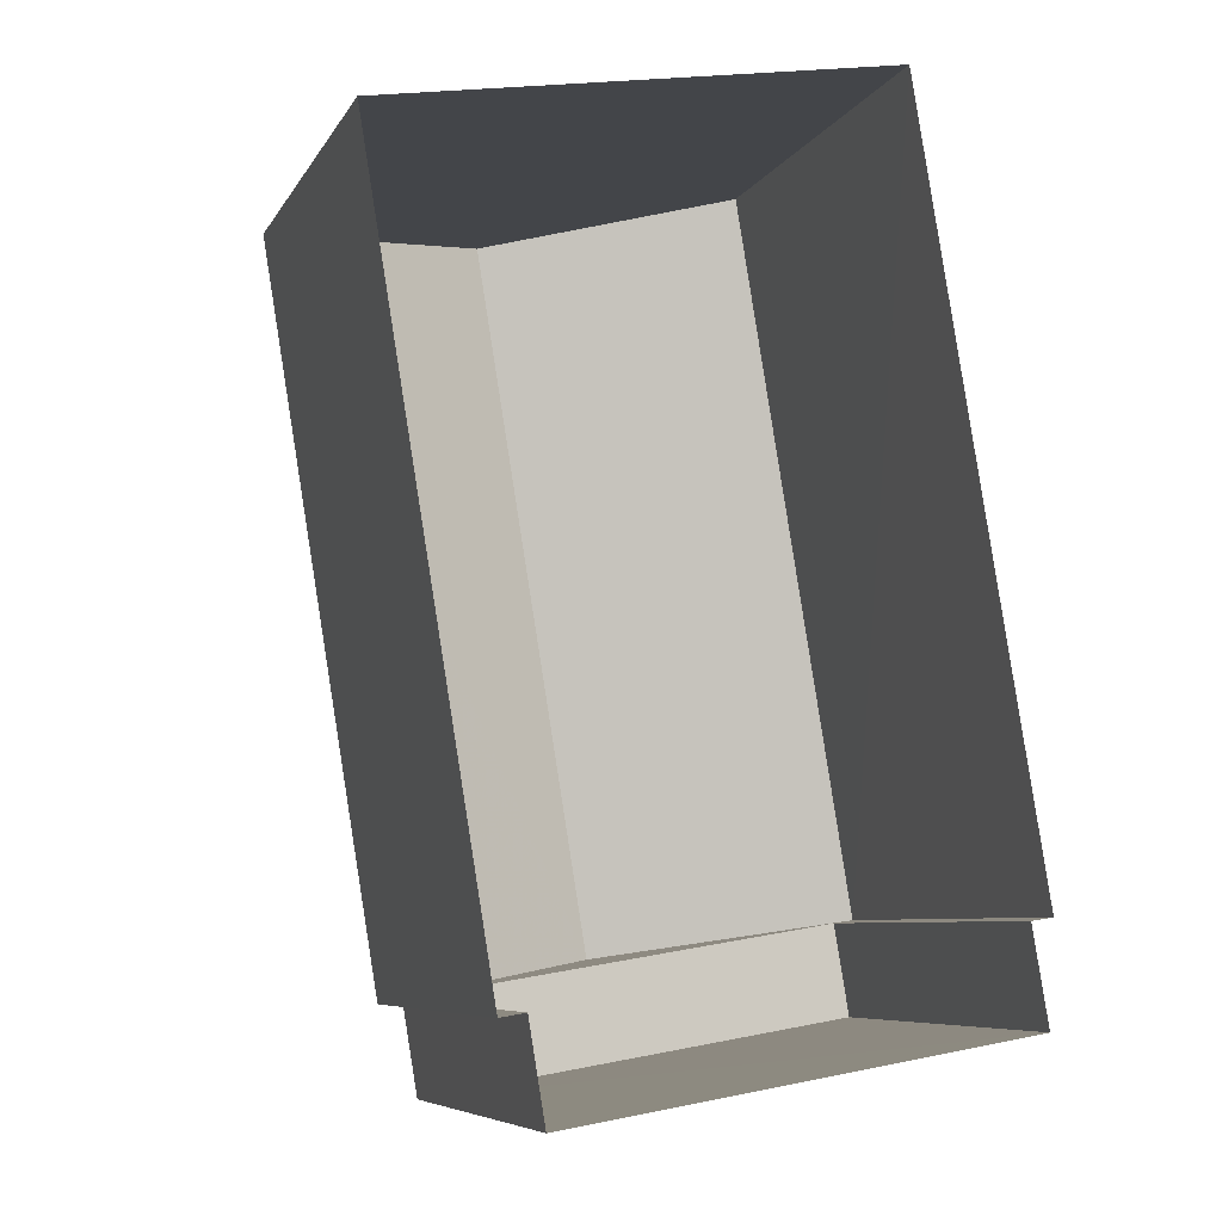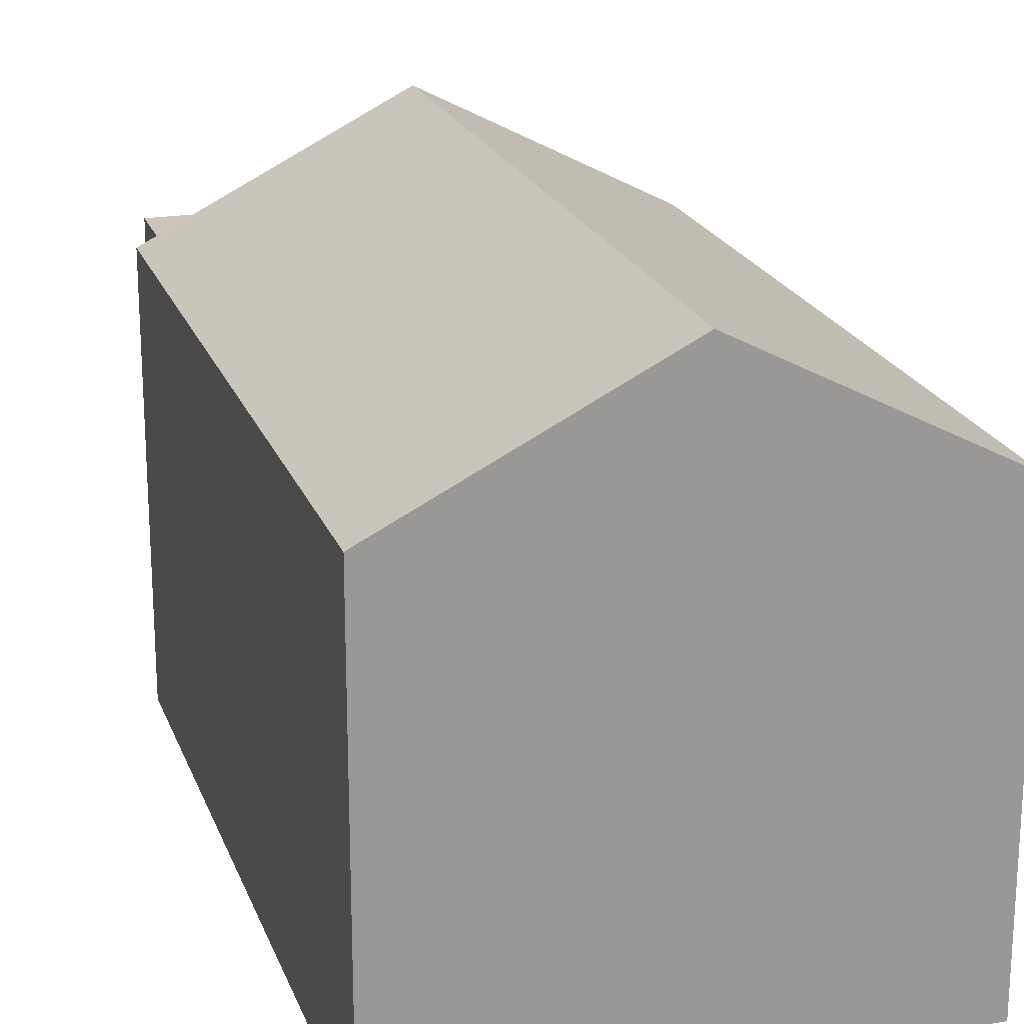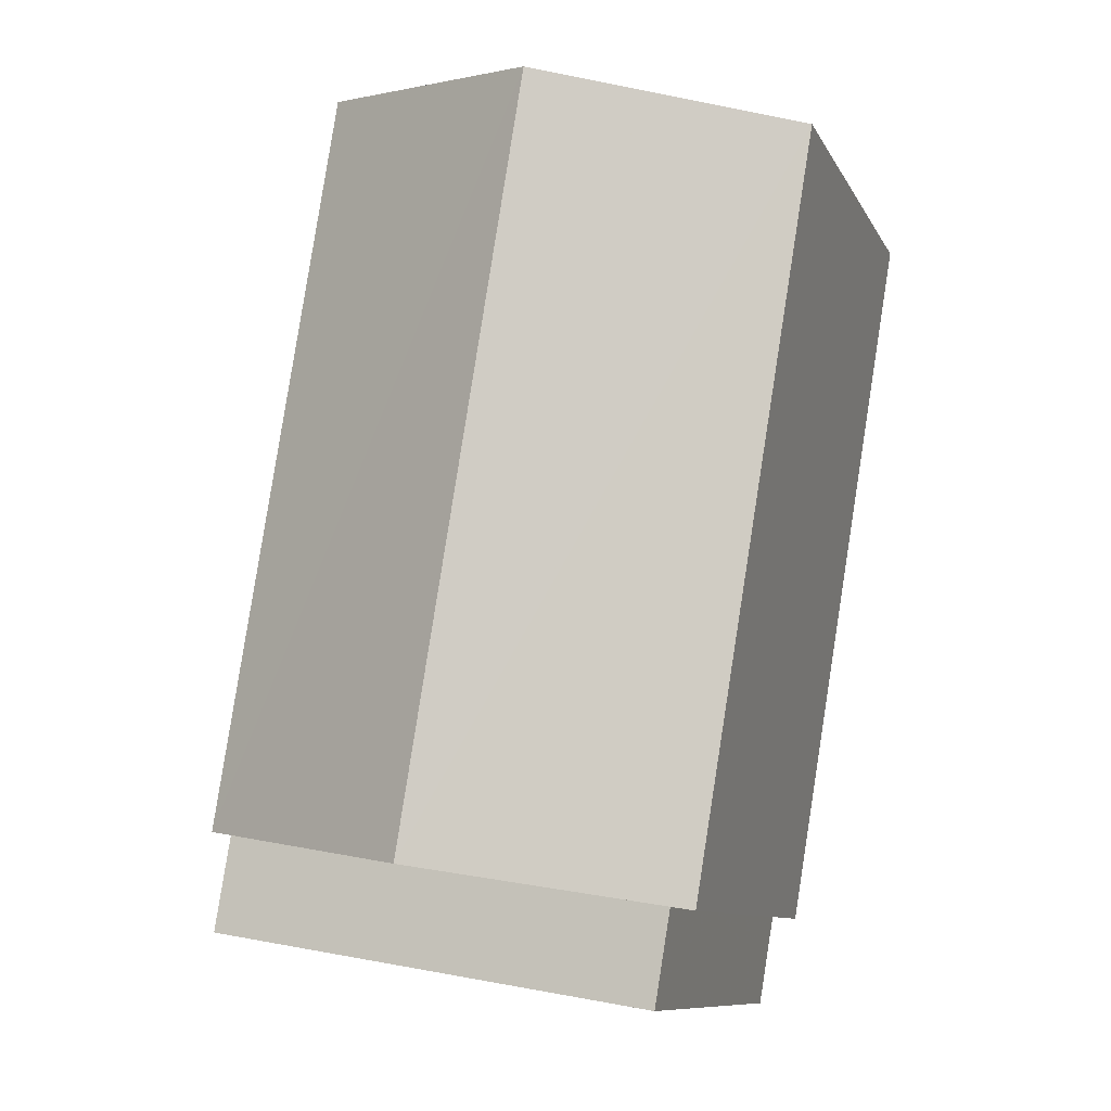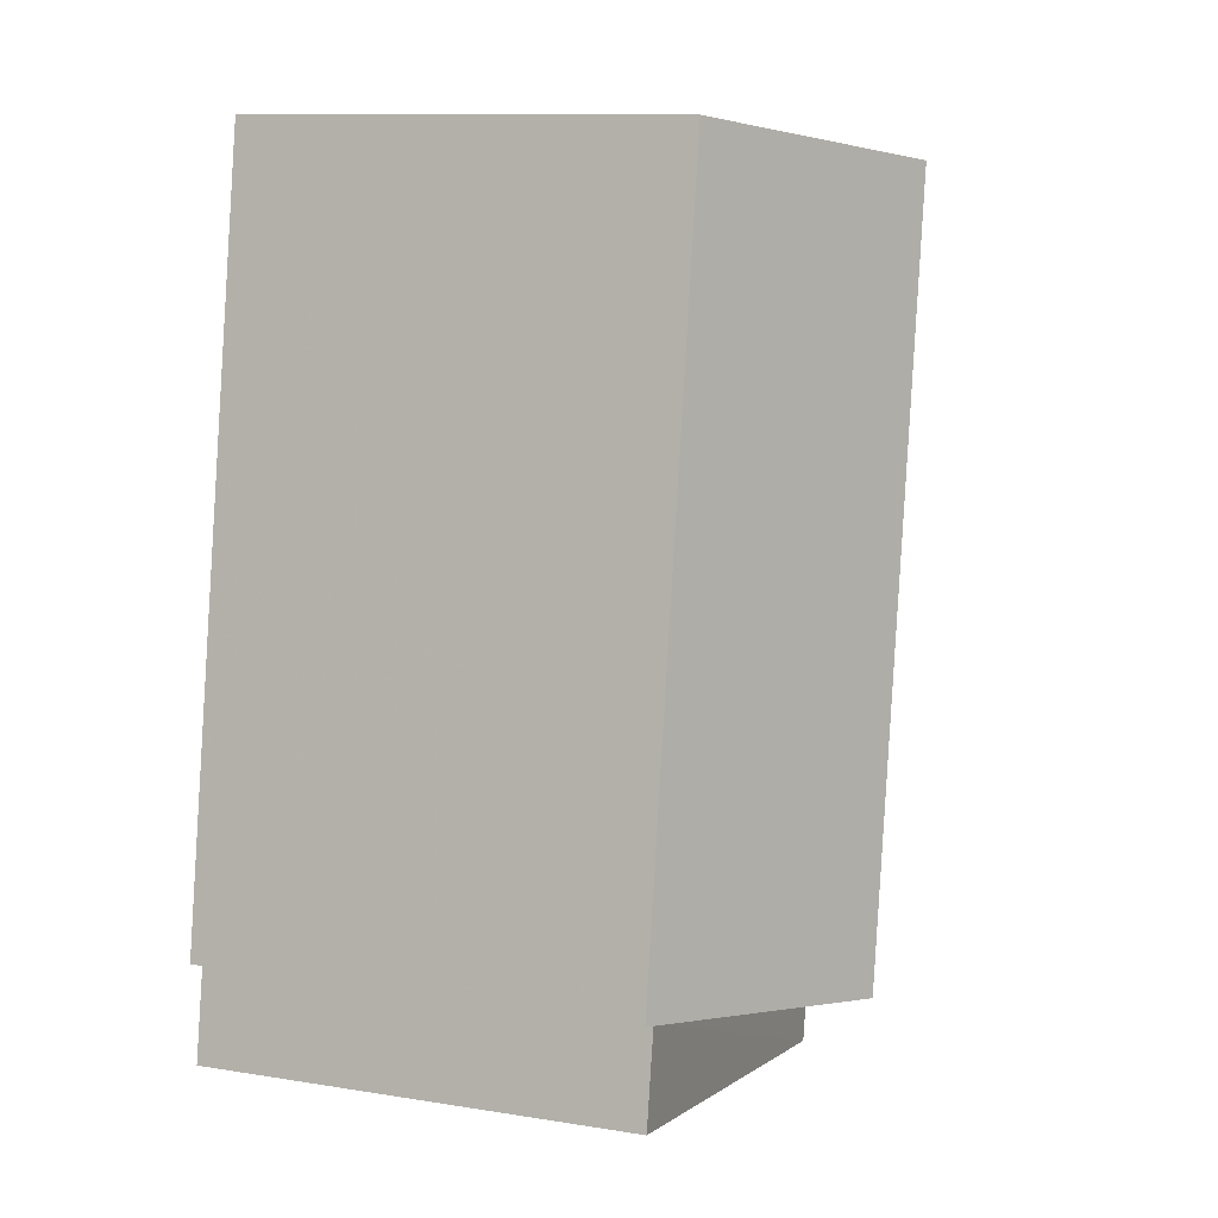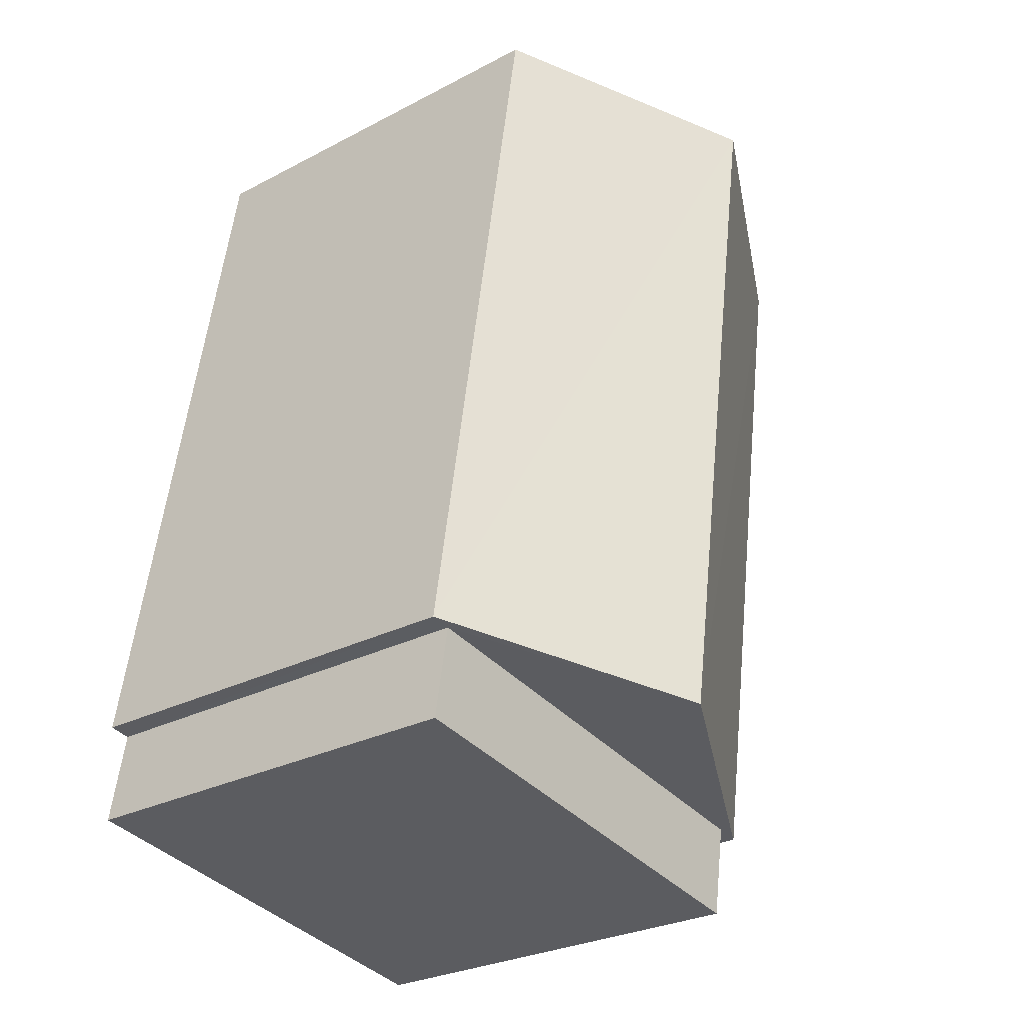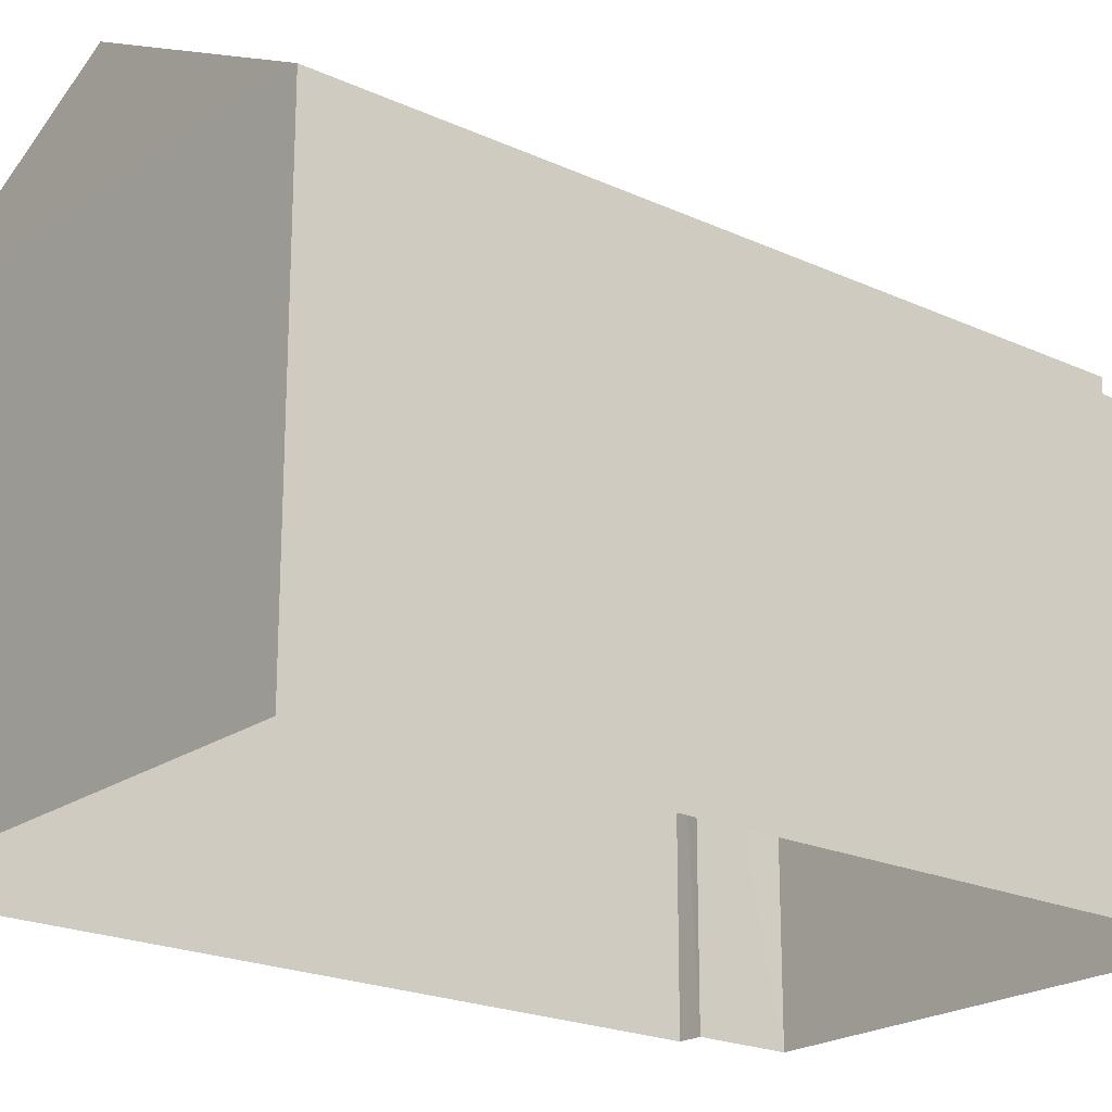
<metadata>
{"format":"obj","ext":"obj","renderer":"f3d","projection":"perspective","resolution":1024,"background":"white","views":[{"elev":-7.3,"azim":162.2,"up":"+Y"},{"elev":20.9,"azim":153.7,"up":"+Z"},{"elev":-9.9,"azim":17.9,"up":"+Y"},{"elev":11.1,"azim":-68.5,"up":"+Y"},{"elev":-27.8,"azim":-51.4,"up":"+Y"},{"elev":-21.2,"azim":-138.7,"up":"+Z"}]}
</metadata>
<code>
v -8.945e+04 -9.904e+04 7.427
v -8.945e+04 -9.904e+04 7.427
v -8.945e+04 -9.903e+04 7.427
v -8.945e+04 -9.903e+04 7.428
v -8.945e+04 -9.904e+04 7.428
v -8.945e+04 -9.904e+04 7.428
v -8.945e+04 -9.904e+04 7.427
v -8.945e+04 -9.904e+04 7.428
v -8.945e+04 -9.904e+04 11.54
v -8.945e+04 -9.904e+04 11.54
v -8.945e+04 -9.904e+04 11.54
v -8.945e+04 -9.904e+04 11.54
v -8.945e+04 -9.904e+04 11.54
v -8.945e+04 -9.903e+04 11.54
v -8.945e+04 -9.904e+04 12.75
v -8.945e+04 -9.904e+04 11.54
v -8.945e+04 -9.903e+04 12.75
v -8.945e+04 -9.903e+04 11.54
f 1 2 3
f 3 2 4
f 4 5 6
f 5 2 7
f 5 7 8
f 4 2 5
f 9 10 11
f 12 9 11
f 13 14 15
f 16 15 17
f 18 16 17
f 14 17 15
f 5 16 6
f 5 9 16
f 16 4 6
f 16 18 4
f 14 3 4
f 18 14 4
f 9 12 15
f 9 15 16
f 12 13 15
f 2 1 13
f 12 2 13
f 13 1 3
f 14 13 3
f 17 14 18
f 11 8 7
f 11 10 8
f 5 8 10
f 9 5 10
f 12 11 7
f 2 12 7

</code>
